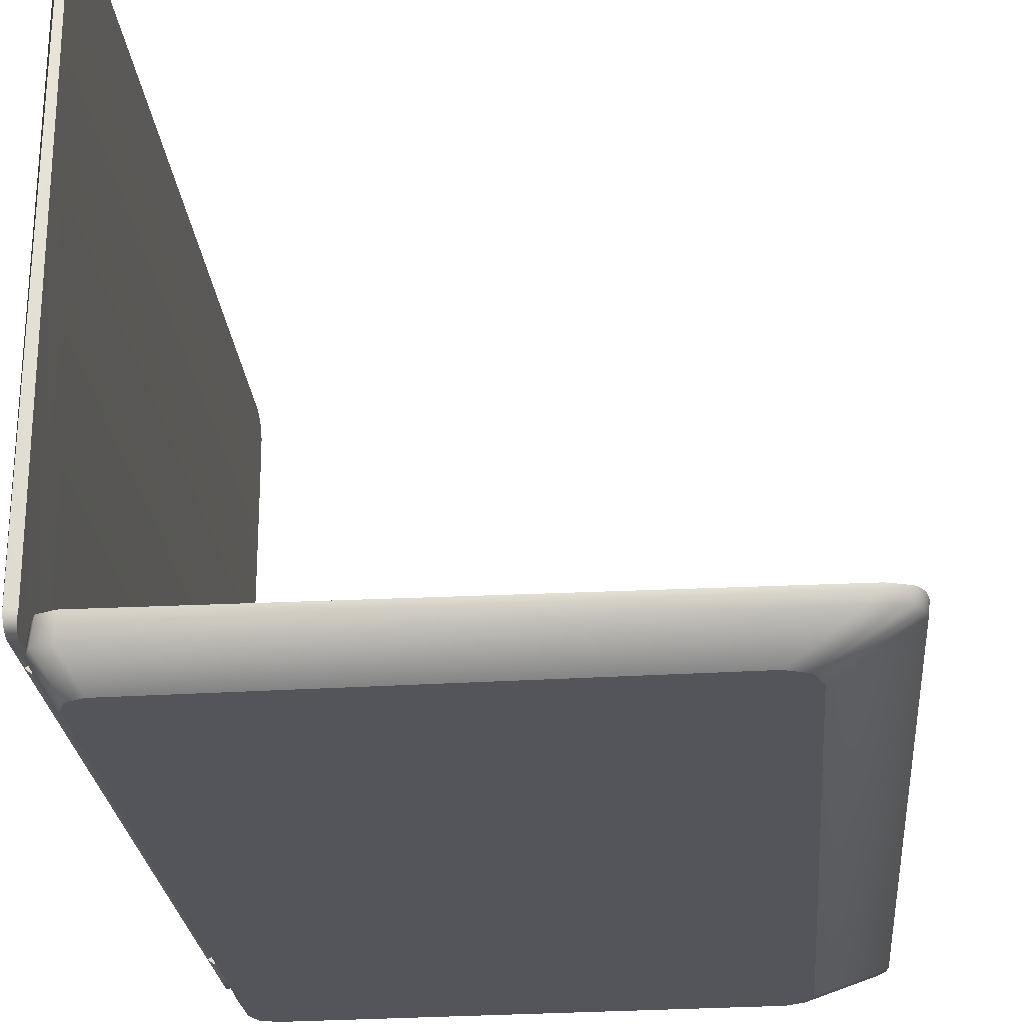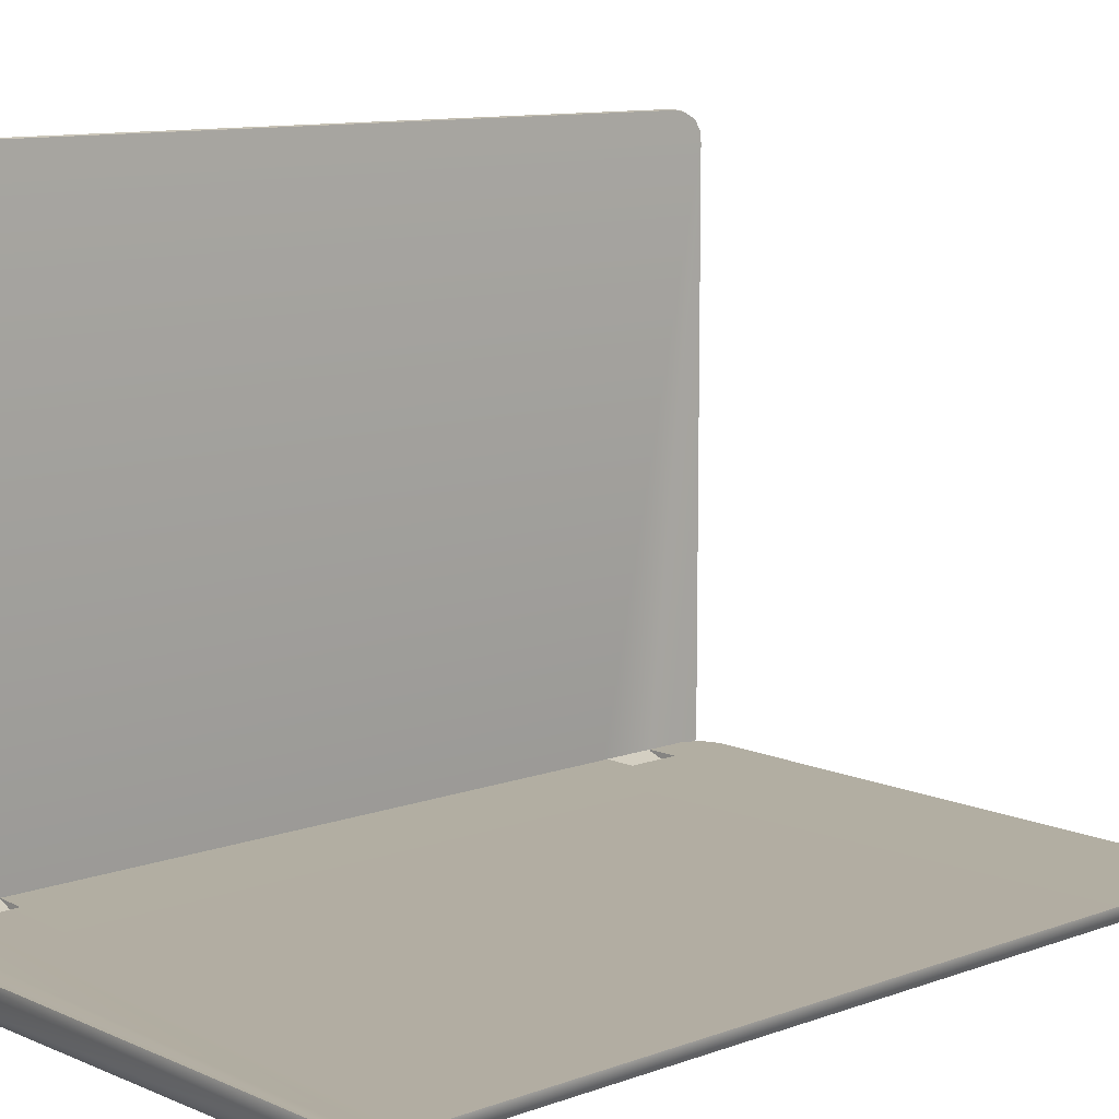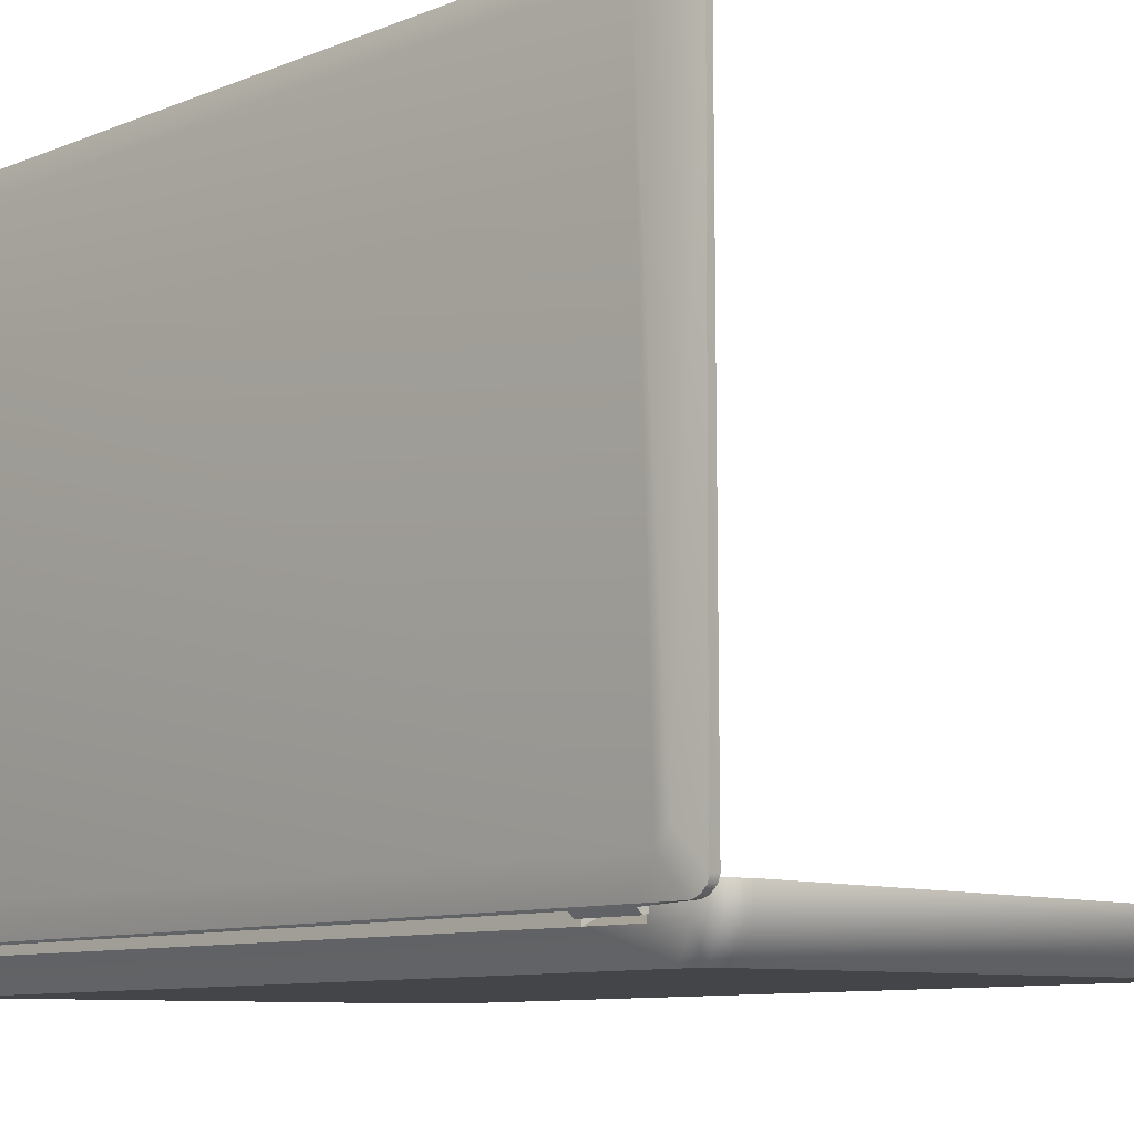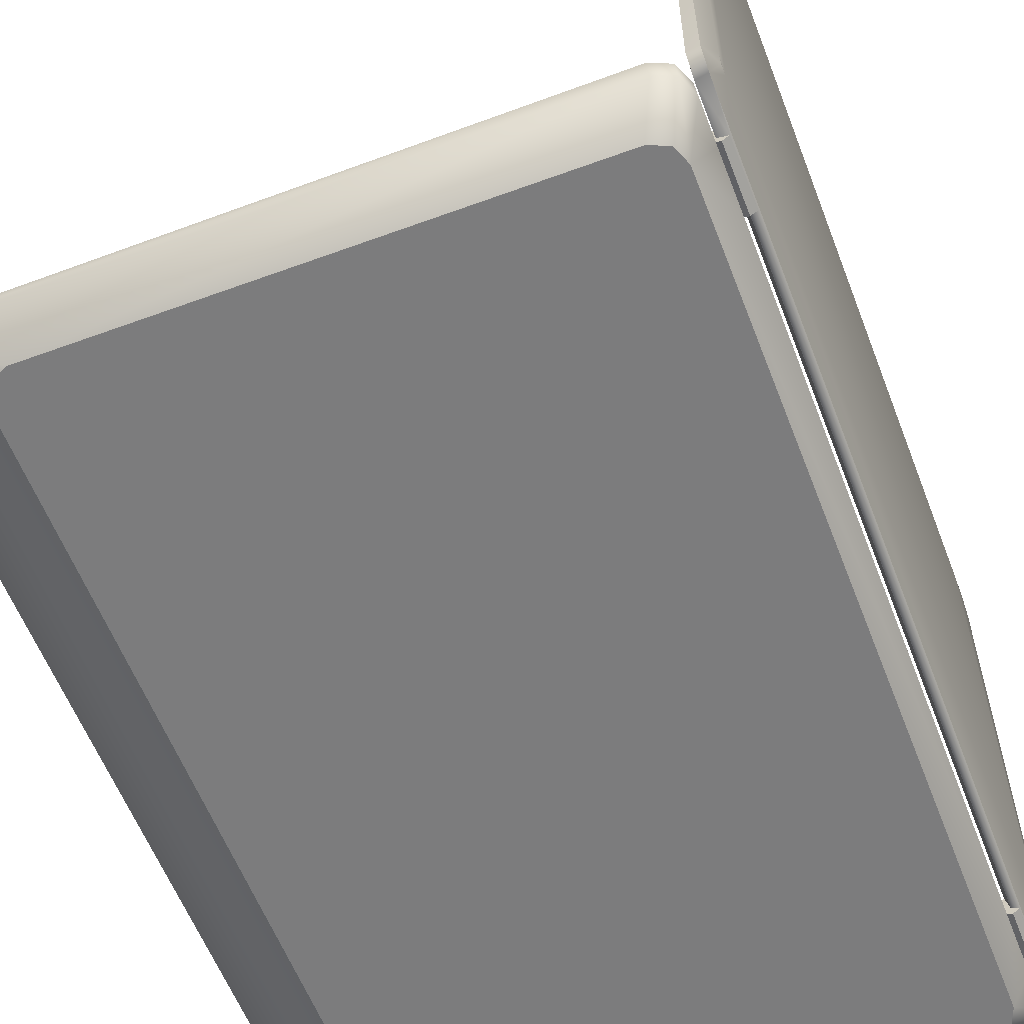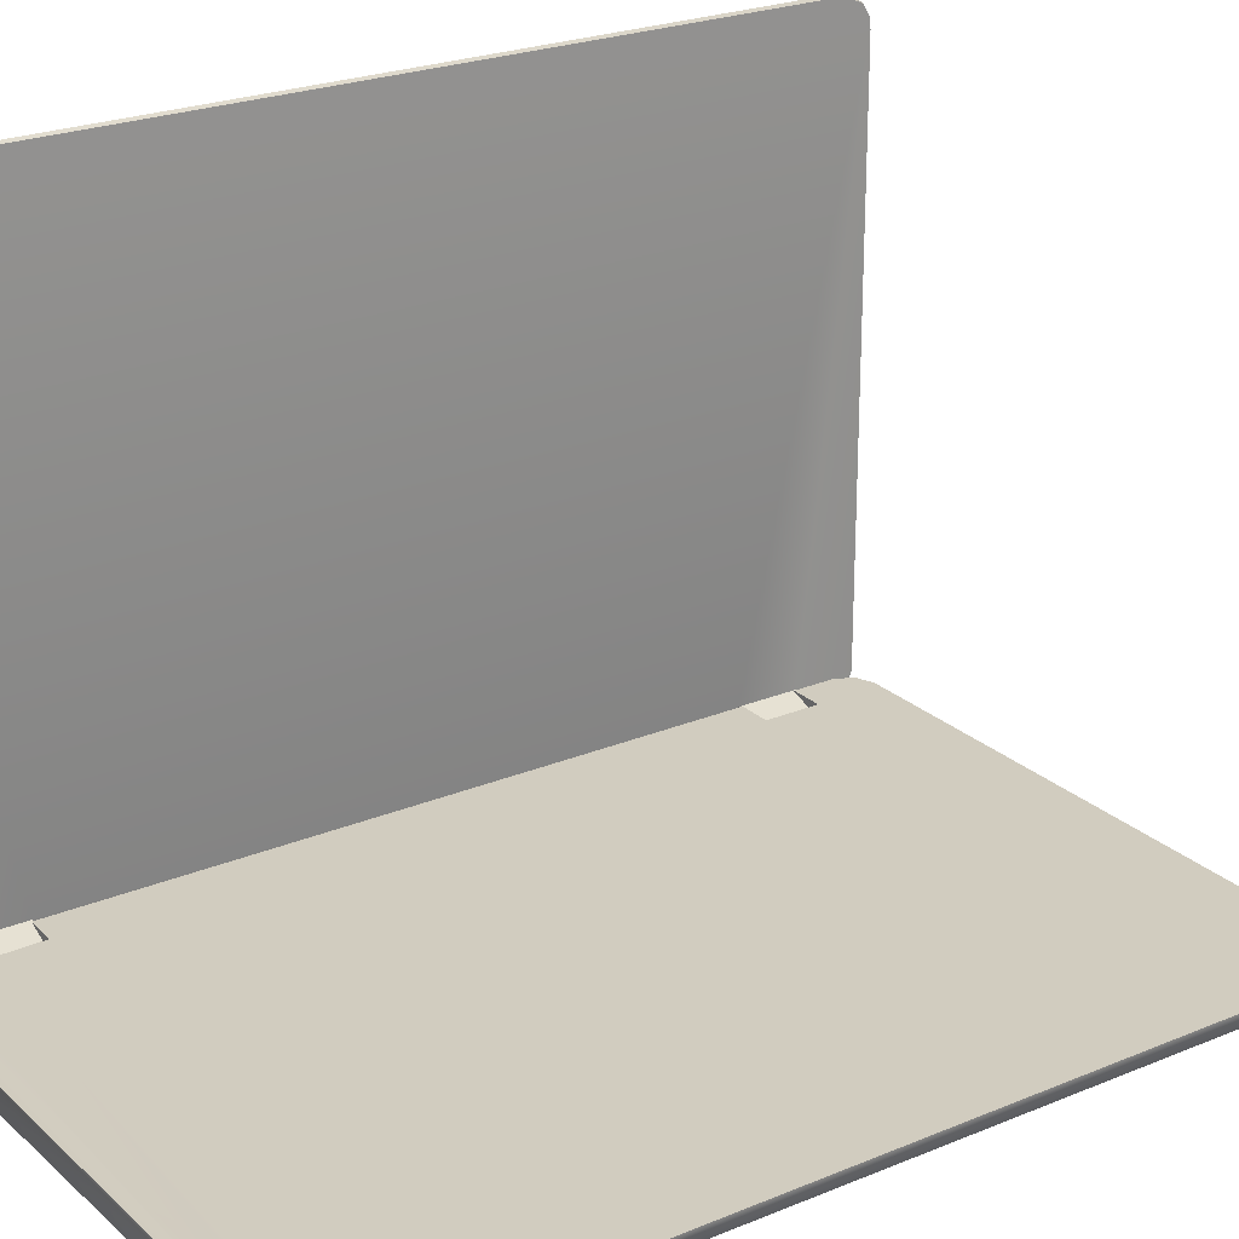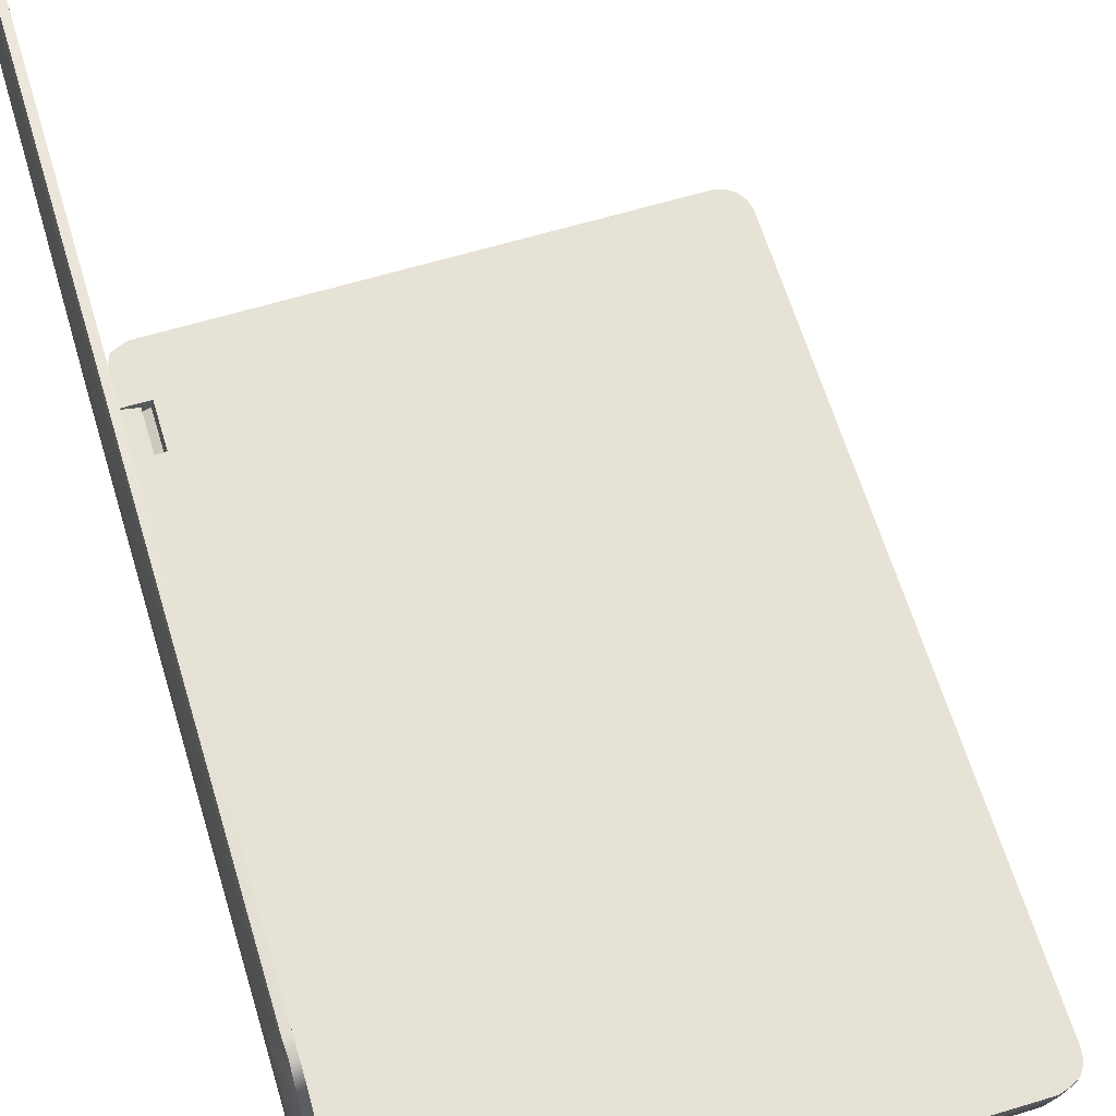
<metadata>
{"format":"obj","ext":"obj","renderer":"f3d","projection":"perspective","resolution":1024,"background":"white","views":[{"elev":-25.0,"azim":4.8,"up":"+Y"},{"elev":10.6,"azim":47.6,"up":"+Y"},{"elev":-9.3,"azim":-43.2,"up":"+Y"},{"elev":-59.0,"azim":-159.0,"up":"+Y"},{"elev":23.9,"azim":55.4,"up":"+Y"},{"elev":63.7,"azim":-16.9,"up":"+Y"}]}
</metadata>
<code>
o Lowpoly_Notebook_Cube.001
v -0.2882 0.1852 -1.546
v -0.2573 0.00973 -1.185
v -0.2894 0.1287 -1.506
v -0.2842 2.128 -1.439
v -0.2844 2.032 -1.551
v -0.2883 0.1378 -1.535
v -0.2525 2.118 -1.632
v -0.2253 2.109 -1.626
v -0.2342 0.01922 -1.185
v -0.253 2.222 -1.515
v -0.2617 0.07187 -1.628
v -0.2843 2.104 -1.523
v -0.2215 0.01929 -1.403
v -0.2353 -0.007116 -1.403
v -0.2265 2.097 1.625
v -0.2619 0.0172 1.185
v -0.2873 0.1836 1.538
v -0.2894 0.1287 1.492
v -0.2844 2.032 1.537
v -0.2866 0.1353 1.533
v -0.2842 2.128 1.425
v -0.2326 0.01918 1.555
v -0.2267 2.219 1.511
v -0.253 2.222 1.515
v -0.2619 0.0172 1.403
v -0.2843 2.104 1.509
v -0.2326 0.01918 1.403
v -0.2375 -0.007116 1.403
v -0.2255 2.208 -1.555
v -0.2255 2.187 -1.598
v -0.2661 2.17 -1.565
v -0.2267 2.202 1.566
v -0.2265 2.129 1.62
v -0.2508 2.21 1.571
v -0.2732 2.157 1.547
v -0.2258 0.05256 1.62
v -0.2225 0.05185 -1.614
v -0.2629 0.04976 -1.62
v -0.2573 0.00973 -1.403
v -0.2619 0.0172 -1.185
v -0.2619 0.0172 -1.403
v -0.2629 0.01895 -1.574
v -0.2351 0.01917 1.185
v -0.2219 0.0192 -1.568
v -0.2573 0.00973 1.185
v -0.2213 0.07397 -1.622
v -0.2214 0.0684 -1.185
v -0.1363 0.04095 -1.185
v -0.1363 0.04095 -1.403
v -0.2213 0.0684 -1.403
v -0.2353 -0.007116 -1.185
v -0.1417 0.0206 -1.185
v -0.1417 0.0206 -1.403
v -0.2225 0.0739 1.625
v -0.2619 0.0172 1.559
v -0.2573 0.00973 1.403
v -0.2223 0.06835 1.185
v -0.1363 0.04095 1.185
v -0.2525 2.106 1.629
v -0.2617 0.07187 1.629
v -0.1363 0.04095 1.403
v -0.2224 0.06834 1.403
v -0.2375 -0.007116 1.185
v -0.1417 0.0206 1.185
v -0.1417 0.0206 1.403
v -0.2255 2.22 -1.515
v -0.2515 2.217 -1.555
v -0.2513 2.195 -1.598
v -0.2523 2.157 -1.621
v -0.2254 2.149 -1.621
v -0.2524 2.137 1.624
v -0.2522 2.187 1.603
v -0.2266 2.179 1.598
v -0.2612 0.02981 1.602
v -0.261 0.01847 1.578
v -0.2607 0.05055 1.624
v -0.2312 0.02045 1.574
v -0.2298 0.02901 1.6
v -0.2635 0.02963 -1.605
v -0.263 0.02113 -1.587
v -0.2231 0.03172 -1.599
v -0.2225 0.02322 -1.581
v -0.2883 0.1378 -1.535
v -0.2573 0.00973 -1.185
v -0.2573 0.00973 -1.185
v -0.2342 0.01922 -1.185
v -0.2342 0.01922 -1.185
v -0.2525 2.118 -1.632
v -0.2617 0.07187 -1.628
v -0.2253 2.109 -1.626
v -0.2213 0.07397 -1.622
v -0.2619 0.0172 1.185
v -0.2619 0.0172 1.403
v -0.2326 0.01918 1.403
v -0.2326 0.01918 1.403
v -0.2326 0.01918 1.555
v -0.2375 -0.007116 1.403
v -0.2375 -0.007116 1.403
v -0.2573 0.00973 1.403
v -0.2573 0.00973 1.403
v -0.2573 0.00973 1.185
v -0.2573 0.00973 1.185
v -0.2351 0.01917 1.185
v -0.2351 0.01917 1.185
v -0.2223 0.06835 1.185
v -0.2223 0.06835 1.185
v -0.2255 2.208 -1.555
v -0.2255 2.187 -1.598
v -0.2255 2.22 -1.515
v -0.2267 2.202 1.566
v -0.2267 2.219 1.511
v -0.2265 2.129 1.62
v -0.2265 2.097 1.625
v -0.2617 0.07187 1.629
v -0.2607 0.05055 1.624
v -0.2619 0.0172 -1.403
v -0.2629 0.01895 -1.574
v -0.2353 -0.007116 -1.185
v -0.2353 -0.007116 -1.185
v -0.1417 0.0206 -1.185
v -0.1417 0.0206 -1.185
v -0.1363 0.04095 -1.185
v -0.1363 0.04095 -1.185
v -0.1363 0.04095 -1.403
v -0.1363 0.04095 -1.403
v -0.2225 0.0739 1.625
v -0.2619 0.0172 1.559
v -0.1363 0.04095 1.403
v -0.1363 0.04095 1.403
v -0.1417 0.0206 1.403
v -0.1417 0.0206 1.403
v -0.1363 0.04095 1.185
v -0.1363 0.04095 1.185
v -0.2515 2.217 -1.555
v -0.2513 2.195 -1.598
v -0.2523 2.157 -1.621
v -0.2524 2.137 1.624
v -0.2522 2.187 1.603
v -0.2612 0.02981 1.602
v -0.261 0.01847 1.578
v -0.2258 0.05256 1.62
v -0.263 0.02113 -1.587
v -0.2635 0.02963 -1.605
v -0.2225 0.05185 -1.614
v -0.2231 0.03172 -1.599
v -0.2225 0.02322 -1.581
v -0.2573 0.00973 -1.403
v -0.2573 0.00973 -1.403
v -0.2619 0.0172 -1.185
v -0.2215 0.01929 -1.403
v -0.2215 0.01929 -1.403
v -0.2215 0.01929 -1.403
v -0.2219 0.0192 -1.568
v -0.2214 0.0684 -1.185
v -0.2214 0.0684 -1.185
v -0.2214 0.0684 -1.185
v -0.2213 0.0684 -1.403
v -0.2213 0.0684 -1.403
v -0.2213 0.0684 -1.403
v -0.2353 -0.007116 -1.403
v -0.2353 -0.007116 -1.403
v -0.1417 0.0206 -1.403
v -0.1417 0.0206 -1.403
v -0.2525 2.106 1.629
v -0.2224 0.06834 1.403
v -0.2224 0.06834 1.403
v -0.2375 -0.007116 1.185
v -0.2375 -0.007116 1.185
v -0.1417 0.0206 1.185
v -0.1417 0.0206 1.185
v -0.253 2.222 1.515
v -0.253 2.222 -1.515
v -0.2254 2.149 -1.621
v -0.2508 2.21 1.571
v -0.2266 2.179 1.598
v -0.2312 0.02045 1.574
v -0.2298 0.02901 1.6
v -0.2629 0.04976 -1.62
v 1.742 -0.1023 1.405
v 1.711 -0.1026 -1.478
v 1.966 0.06913 1.597
v -0.06742 -0.1201 1.512
v 1.995 0.02122 1.52
v 1.958 0.01898 1.6
v 1.841 0.007722 1.635
v 1.997 0.0211 -1.518
v 1.966 0.01886 -1.599
v 1.878 0.01534 -1.638
v -0.2218 -0.02365 1.542
v -0.1946 -0.02365 1.608
v -0.1289 -0.02365 1.635
v -0.1289 -0.02365 -1.636
v -0.1946 -0.02365 -1.609
v -0.2218 -0.02365 -1.543
v 1.966 0.06988 -1.599
v 1.636 -0.1034 1.512
v 1.648 -0.1032 -1.509
v -0.06742 -0.1201 -1.509
v -0.1286 -0.1207 -1.483
v -0.1285 0.0677 1.63
v 2 0.06978 -1.519
v 1.984 0.01921 1.563
v 1.901 0.01307 1.621
v 1.988 0.01977 -1.561
v 1.925 0.01723 -1.625
v 1.927 0.06664 1.618
v 1.99 0.06983 -1.561
v -0.1041 0.02586 -1.195
v -0.2137 0.07081 -1.393
v -0.2212 -0.01621 -1.195
v -0.2137 0.06819 1.19
v -0.0933 0.07055 -1.195
v -0.2218 -0.02365 1.193
v -0.2218 -0.02365 1.398
v 1.886 0.06665 1.63
v 1.929 0.06992 -1.622
v -0.1286 -0.1207 1.487
v -0.2137 0.07096 -1.539
v -0.1865 0.07101 -1.605
v 2 0.0667 1.517
v 1.711 -0.1026 1.481
v 1.742 -0.1023 -1.402
v -0.154 -0.1209 -1.421
v -0.154 -0.1209 1.424
v -0.1865 0.06776 1.603
v -0.2137 0.06784 1.537
v -0.1207 0.071 -1.632
v 1.99 0.06825 1.56
v 1.886 0.06996 -1.632
v -0.2137 0.06799 1.393
v -0.2212 -0.01621 -1.393
v -0.09873 0.06813 1.196
v -0.1096 0.02586 1.196
v -0.2137 0.07061 -1.195
v -0.0933 0.07075 -1.393
v -0.1043 0.02586 1.396
v -0.09347 0.06792 1.396
v -0.1041 0.02586 -1.393
v -0.06742 -0.1201 -1.509
v 1.648 -0.1032 -1.509
v -0.2137 0.07096 -1.539
v -0.1865 0.07101 -1.605
v -0.1286 -0.1207 -1.483
v -0.154 -0.1209 -1.421
v -0.154 -0.1209 1.424
v 1.99 0.06983 -1.561
v 2 0.06978 -1.519
v -0.2137 0.07081 -1.393
v -0.2137 0.07081 -1.393
v 1.927 0.06664 1.618
v 1.966 0.06913 1.597
v 1.966 0.06988 -1.599
v -0.1041 0.02586 -1.195
v -0.1041 0.02586 -1.195
v -0.0933 0.07055 -1.195
v -0.0933 0.07055 -1.195
v -0.2137 0.06819 1.19
v -0.2137 0.06819 1.19
v -0.2137 0.07061 -1.195
v -0.2137 0.07061 -1.195
v -0.09347 0.06792 1.396
v -0.09347 0.06792 1.396
v -0.2137 0.06799 1.393
v -0.2137 0.06799 1.393
v -0.09873 0.06813 1.196
v -0.09873 0.06813 1.196
v -0.1286 -0.1207 1.487
v -0.06742 -0.1201 1.512
v 1.636 -0.1034 1.512
v -0.1865 0.06776 1.603
v -0.2137 0.06784 1.537
v -0.1207 0.071 -1.632
v 1.886 0.06996 -1.632
v 1.929 0.06992 -1.622
v -0.1096 0.02586 1.196
v -0.1096 0.02586 1.196
v -0.1043 0.02586 1.396
v -0.1043 0.02586 1.396
v 1.886 0.06665 1.63
v 1.711 -0.1026 -1.478
v 2 0.0667 1.517
v 1.711 -0.1026 1.481
v 1.742 -0.1023 1.405
v 1.742 -0.1023 -1.402
v 1.99 0.06825 1.56
v -0.1285 0.0677 1.63
v -0.2212 -0.01621 -1.393
v -0.2212 -0.01621 -1.393
v -0.2212 -0.01621 -1.195
v -0.2212 -0.01621 -1.195
v -0.2212 -0.01621 -1.195
v -0.0933 0.07075 -1.393
v -0.0933 0.07075 -1.393
v -0.1041 0.02586 -1.393
v -0.1041 0.02586 -1.393
v -0.2218 -0.02365 1.193
v -0.2218 -0.02365 1.193
v -0.2218 -0.02365 1.193
v -0.2218 -0.02365 1.398
v -0.2218 -0.02365 1.398
f 240 180 243 239
f 184 251 250 203
f 247 186 204 246
f 190 267 268 191
f 246 204 187 252
f 187 280 205
f 280 187 204
f 244 243 180 284
f 286 191 185
f 262 271 285 281
f 272 242 274 273
f 192 188 197 198
f 189 224 267 190
f 252 187 205 216
f 192 198 199 193
f 245 244 284 179
f 280 197 188 205
f 287 248 218 194
f 269 221 203 185
f 183 220 228 202
f 193 199 223 194
f 279 286 185
f 186 183 283 222
f 203 250 279 185
f 216 205 188 229
f 225 190 191 286
f 179 282 217 245
f 207 274 242 241
f 202 228 251 184
f 247 220 183 186
f 186 222 280 204
f 184 221 202
f 221 184 203
f 215 206 270 200
f 181 285 271
f 207 195 274
f 206 181 271 270
f 255 253 290 260
f 182 217 282 196
f 283 183 202 221
f 297 291 223 224
f 224 189 299
f 281 201 292
f 261 278 300 263
f 241 249 292
f 256 281 292
f 281 265 262
f 227 229 188 192
f 266 258 296 276
f 295 293 209 231
f 289 254 294 288
f 212 235 238 208
f 237 232 275 277
f 233 298 214 236
f 262 264 271
f 223 291 287
f 281 256 265
f 194 223 287
f 226 189 190 225
f 189 226 230 299
f 299 297 224
f 227 192 193 219
f 219 193 194 218
f 213 257 259 210
f 234 211 265 256
f 201 207 241 292
f 185 191 268 269
f 157 151 44 46
f 91 89 88 90
f 4 3 18 21
f 5 4 12
f 5 1 4
f 1 3 4
f 19 26 21
f 126 165 113
f 164 19 17
f 20 17 18
f 18 17 21
f 17 19 21
f 108 135 134 107
f 143 145 146 142
f 114 115 141 54
f 96 127 100 94
f 160 162 120 118
f 87 51 121 123
f 86 104 102 84
f 13 125 163 14
f 47 50 152
f 133 169 167 103
f 44 82 81 144 46
f 158 154 122 124
f 161 119 85 147
f 46 8 157
f 148 42 153 150
f 1 5 7
f 11 178 79 83 1
f 12 31 136 7 5
f 97 99 101 168
f 107 134 10 109
f 4 21 24
f 114 54 15 59
f 27 56 28
f 170 131 98 63
f 164 137 35 26 19
f 22 126 36 78 77
f 95 165 126 22
f 49 48 52 53
f 173 90 88 69
f 132 57 166 129
f 113 111 110 73 112
f 55 140 74 20 18
f 27 28 130 128
f 18 25 55
f 20 74 76 60 17
f 60 164 17
f 83 79 80 117 3
f 106 155 8 113
f 3 149 16
f 102 92 40 84
f 67 31 12 4 172
f 92 102 100 93
f 171 23 109 10
f 3 116 149
f 3 117 116
f 148 84 40 41
f 146 153 42 142
f 18 16 25
f 21 26 35 174 24
f 1 6 3
f 155 157 8
f 113 165 106
f 64 58 61 65
f 59 15 33 71
f 167 45 103
f 39 13 14
f 87 2 51
f 13 159 125
f 148 41 42
f 156 87 123
f 11 1 7
f 172 4 24
f 128 62 27
f 127 93 100
f 18 3 16
f 105 133 103
f 43 9 155 106
f 67 68 31
f 68 136 31
f 173 69 135 108
f 8 70 30 29 66
f 137 72 35
f 72 174 35
f 32 34 138 175
f 175 138 71 33
f 171 34 32 23
f 127 96 176 75
f 37 38 89 91
f 38 37 145 143
f 75 176 177 139
f 139 177 141 115
f 111 113 8 66

</code>
